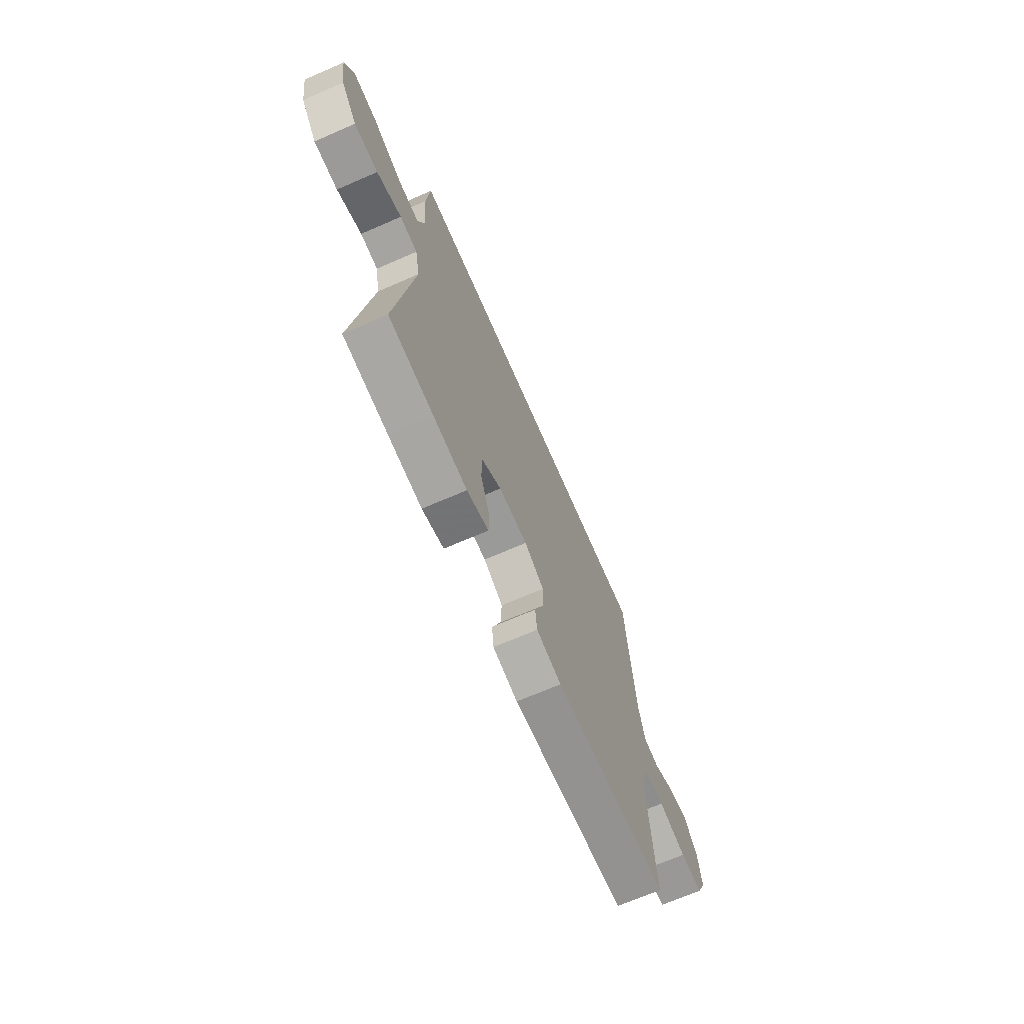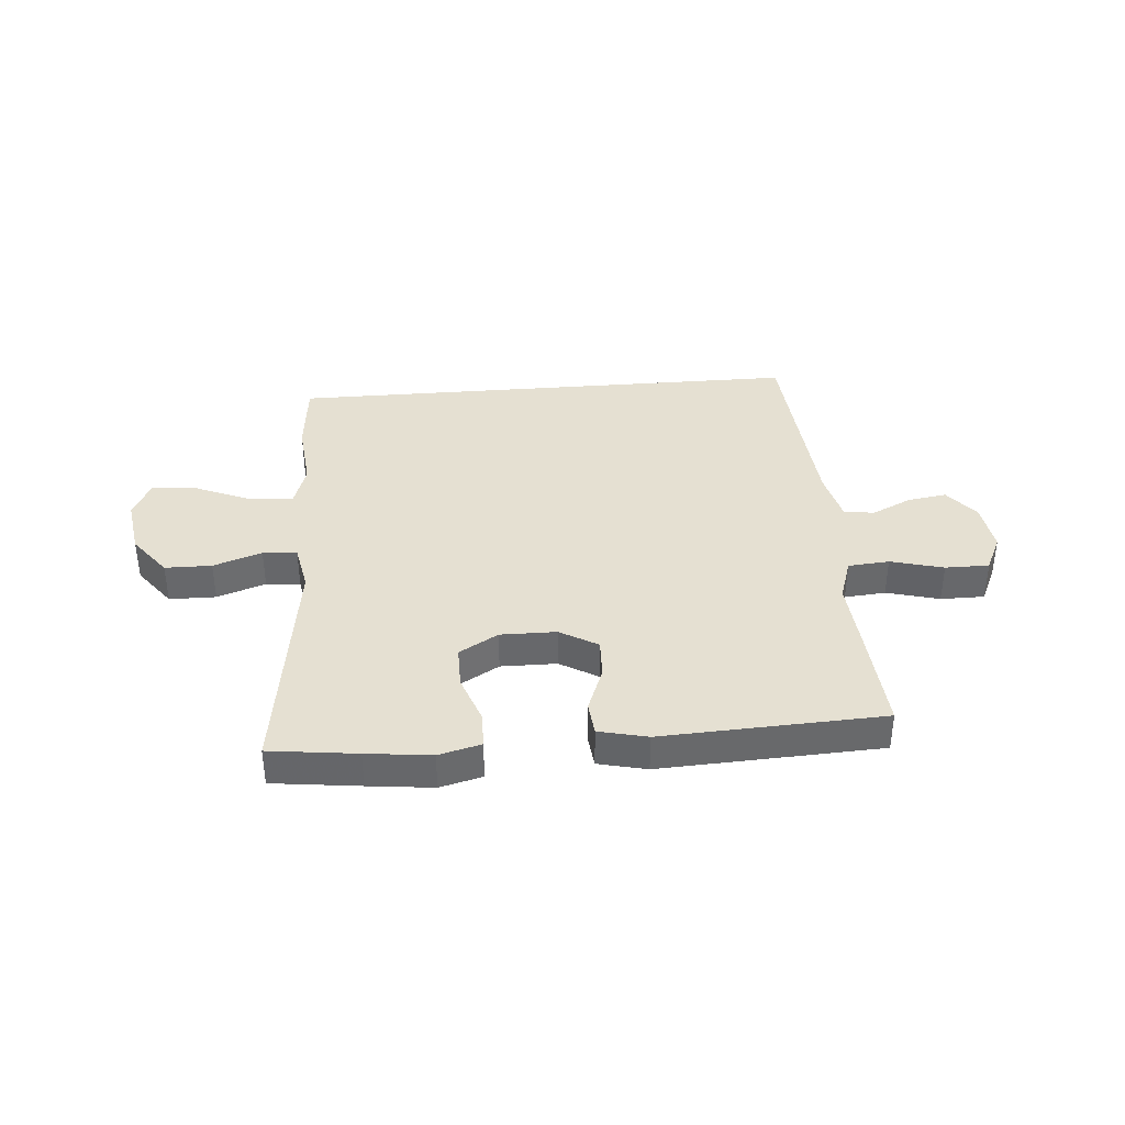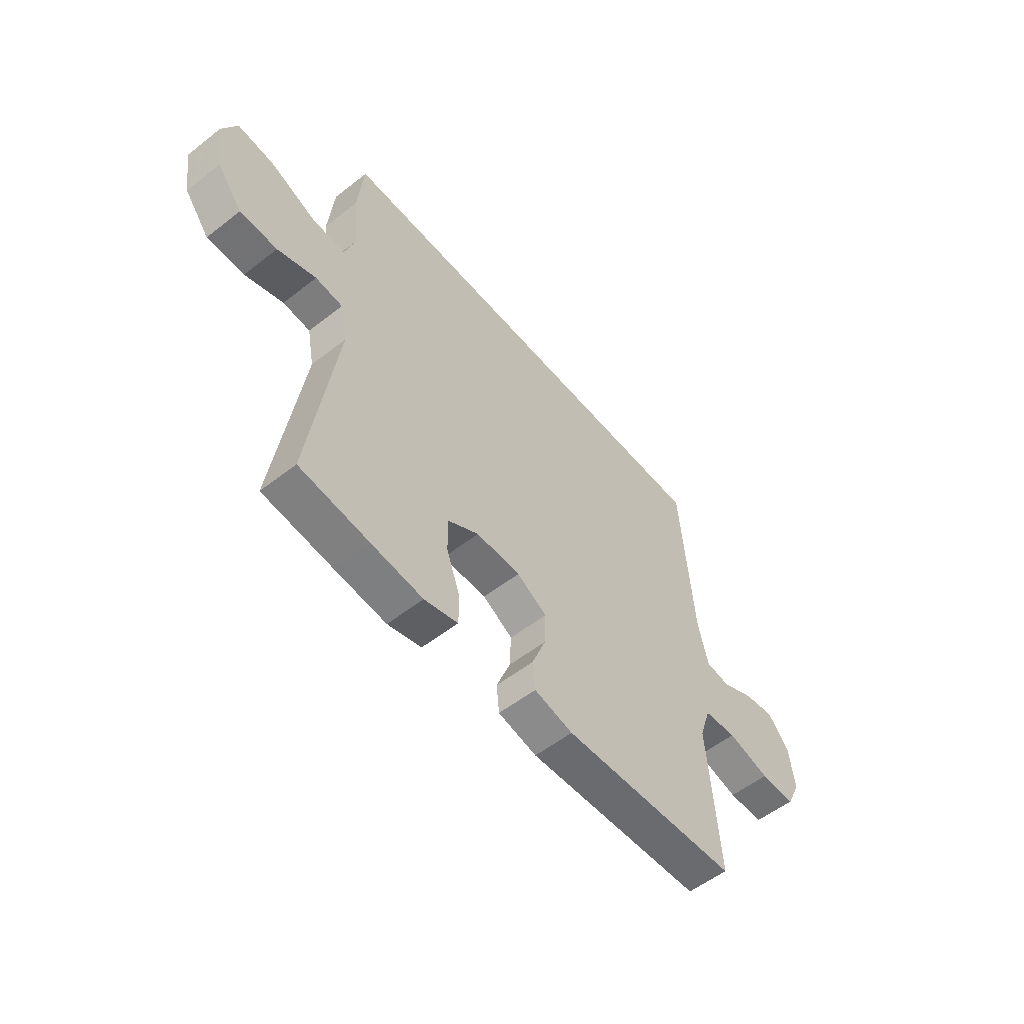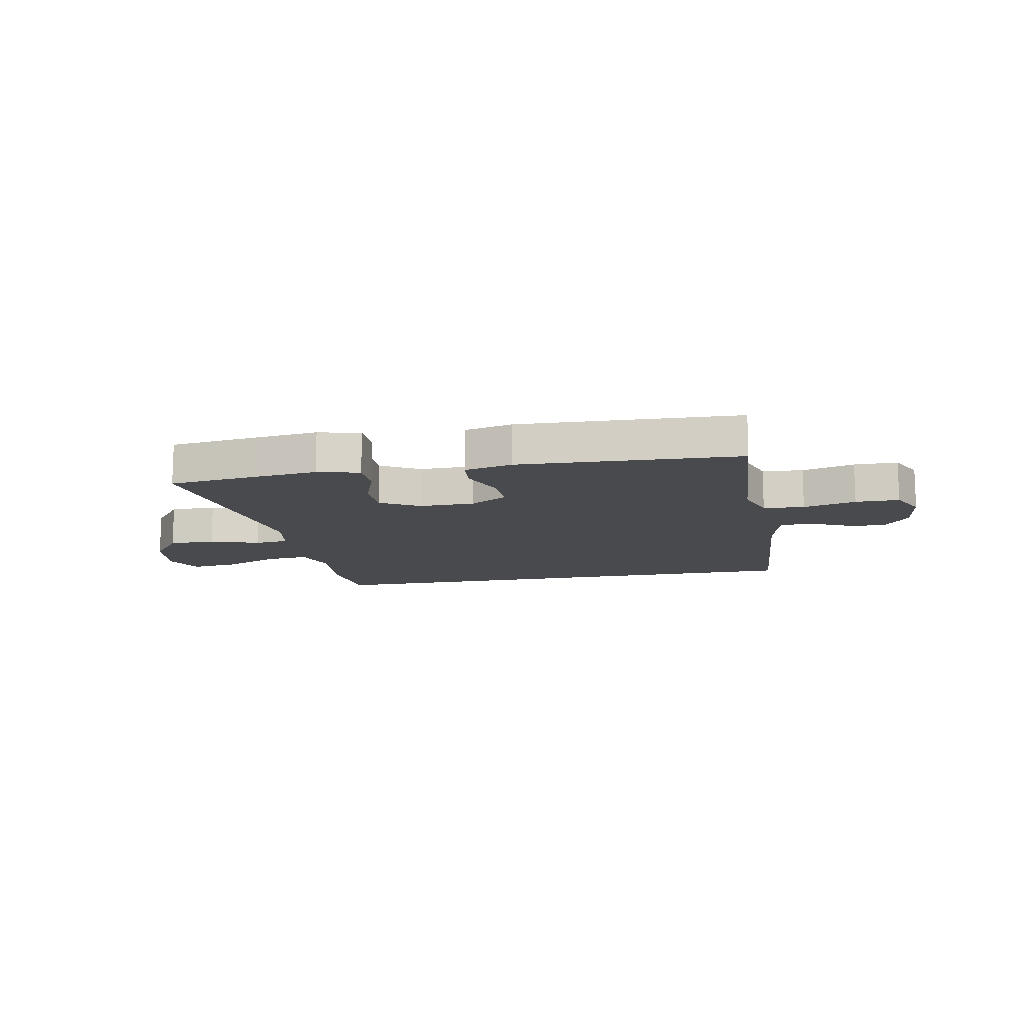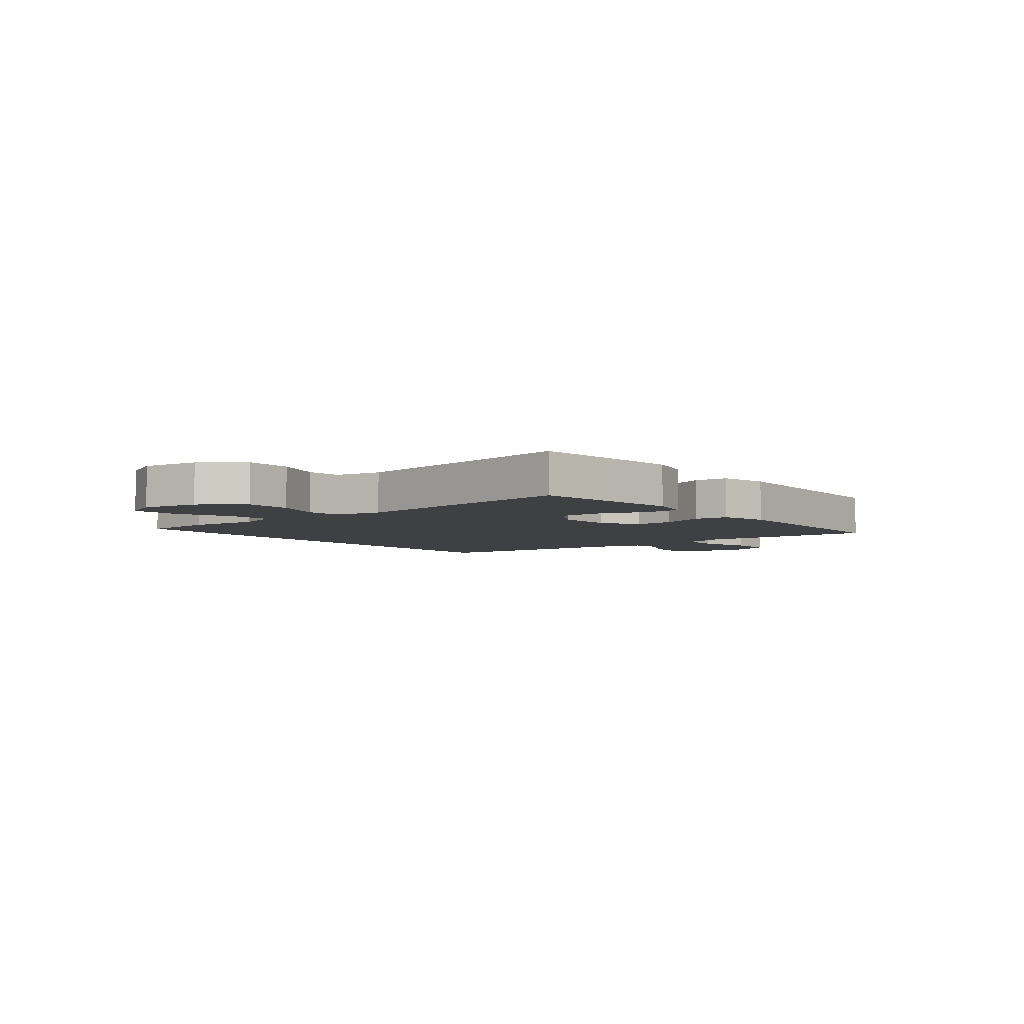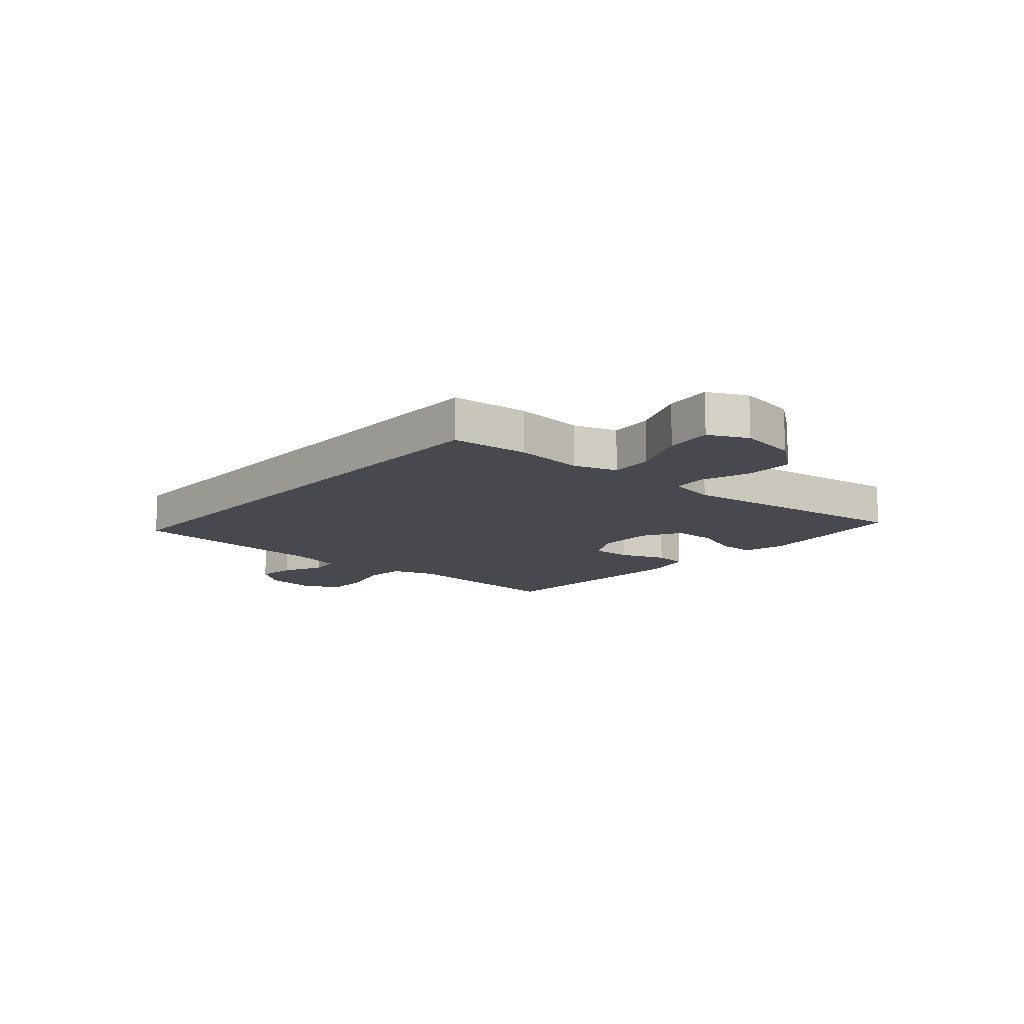
<metadata>
{"format":"obj","ext":"obj","renderer":"f3d","projection":"perspective","resolution":1024,"background":"white","views":[{"elev":-68.7,"azim":113.5,"up":"+Z"},{"elev":37.8,"azim":175.3,"up":"+Y"},{"elev":-55.2,"azim":129.4,"up":"+Z"},{"elev":-12.8,"azim":-169.0,"up":"+Y"},{"elev":-5.0,"azim":128.8,"up":"+Y"},{"elev":-12.6,"azim":48.8,"up":"+Y"}]}
</metadata>
<code>
v -0.475 0.07 0.5
v 0.442 0.07 0.5
v 0.455 0.07 0.366
v 0.443 0.07 0.243
v 0.468 0.07 0.167
v 0.544 0.07 0.173
v 0.643 0.07 0.215
v 0.725 0.07 0.224
v 0.758 0.07 0.156
v 0.742 0.07 0.054
v 0.686 0.07 -0.019
v 0.603 0.07 -0.02
v 0.517 0.07 0.01
v 0.456 0.07 0.004
v 0.44 0.07 -0.08
v 0.5 0.07 -0.5
v 0.345 0.07 -0.519
v 0.23 0.07 -0.532
v 0.155 0.07 -0.513
v 0.154 0.07 -0.449
v 0.185 0.07 -0.363
v 0.185 0.07 -0.288
v 0.116 0.07 -0.248
v 0.017 0.07 -0.249
v -0.05 0.07 -0.288
v -0.047 0.07 -0.359
v -0.016 0.07 -0.438
v -0.022 0.07 -0.498
v -0.108 0.07 -0.518
v -0.5 0.07 -0.5
v -0.486 0.07 -0.302
v -0.477 0.07 -0.187
v -0.502 0.07 -0.111
v -0.575 0.07 -0.105
v -0.669 0.07 -0.13
v -0.747 0.07 -0.13
v -0.778 0.07 -0.065
v -0.766 0.07 0.024
v -0.719 0.07 0.083
v -0.651 0.07 0.073
v -0.579 0.07 0.039
v -0.525 0.07 0.046
v -0.503 0.07 0.138
v -0.475 0 0.5
v 0.442 0 0.5
v 0.455 0 0.366
v 0.443 0 0.243
v 0.468 0 0.167
v 0.544 0 0.173
v 0.643 0 0.215
v 0.725 0 0.224
v 0.758 0 0.156
v 0.742 0 0.054
v 0.686 0 -0.019
v 0.603 0 -0.02
v 0.517 0 0.01
v 0.456 0 0.004
v 0.44 0 -0.08
v 0.5 0 -0.5
v 0.345 0 -0.519
v 0.23 0 -0.532
v 0.155 0 -0.513
v 0.154 0 -0.449
v 0.185 0 -0.363
v 0.185 0 -0.288
v 0.116 0 -0.248
v 0.017 0 -0.249
v -0.05 0 -0.288
v -0.047 0 -0.359
v -0.016 0 -0.438
v -0.022 0 -0.498
v -0.108 0 -0.518
v -0.5 0 -0.5
v -0.486 0 -0.302
v -0.477 0 -0.187
v -0.502 0 -0.111
v -0.575 0 -0.105
v -0.669 0 -0.13
v -0.747 0 -0.13
v -0.778 0 -0.065
v -0.766 0 0.024
v -0.719 0 0.083
v -0.651 0 0.073
v -0.579 0 0.039
v -0.525 0 0.046
v -0.503 0 0.138
f 39 40 41
f 38 39 41
f 37 38 41
f 36 37 41
f 35 36 41
f 34 35 41
f 33 34 41 42
f 32 33 42 43
f 30 31 32
f 29 30 32
f 28 29 32
f 27 28 32
f 26 27 32
f 32 43 1
f 26 32 1
f 25 26 1
f 19 20 21
f 18 19 21
f 17 18 21
f 16 17 21
f 15 16 21
f 14 15 21 22
f 11 12 13
f 10 11 13
f 9 10 13
f 8 9 13
f 7 8 13
f 6 7 13
f 5 6 13 14
f 14 22 23
f 5 14 23
f 4 5 23
f 2 3 4
f 1 2 4
f 25 1 4
f 24 25 4
f 4 23 24
f 84 83 82
f 84 82 81
f 84 81 80
f 84 80 79
f 84 79 78
f 84 78 77
f 85 84 77 76
f 86 85 76 75
f 75 74 73
f 75 73 72
f 75 72 71
f 75 71 70
f 75 70 69
f 44 86 75
f 44 75 69
f 44 69 68
f 64 63 62
f 64 62 61
f 64 61 60
f 64 60 59
f 64 59 58
f 65 64 58 57
f 56 55 54
f 56 54 53
f 56 53 52
f 56 52 51
f 56 51 50
f 56 50 49
f 57 56 49 48
f 66 65 57
f 66 57 48
f 66 48 47
f 47 46 45
f 47 45 44
f 47 44 68
f 47 68 67
f 67 66 47
f 1 44 45 2
f 2 45 46 3
f 3 46 47 4
f 4 47 48 5
f 5 48 49 6
f 6 49 50 7
f 7 50 51 8
f 8 51 52 9
f 9 52 53 10
f 10 53 54 11
f 11 54 55 12
f 12 55 56 13
f 13 56 57 14
f 14 57 58 15
f 15 58 59 16
f 16 59 60 17
f 17 60 61 18
f 18 61 62 19
f 19 62 63 20
f 20 63 64 21
f 21 64 65 22
f 22 65 66 23
f 23 66 67 24
f 24 67 68 25
f 25 68 69 26
f 26 69 70 27
f 27 70 71 28
f 28 71 72 29
f 29 72 73 30
f 30 73 74 31
f 31 74 75 32
f 32 75 76 33
f 33 76 77 34
f 34 77 78 35
f 35 78 79 36
f 36 79 80 37
f 37 80 81 38
f 38 81 82 39
f 39 82 83 40
f 40 83 84 41
f 41 84 85 42
f 42 85 86 43
f 43 86 44 1

</code>
